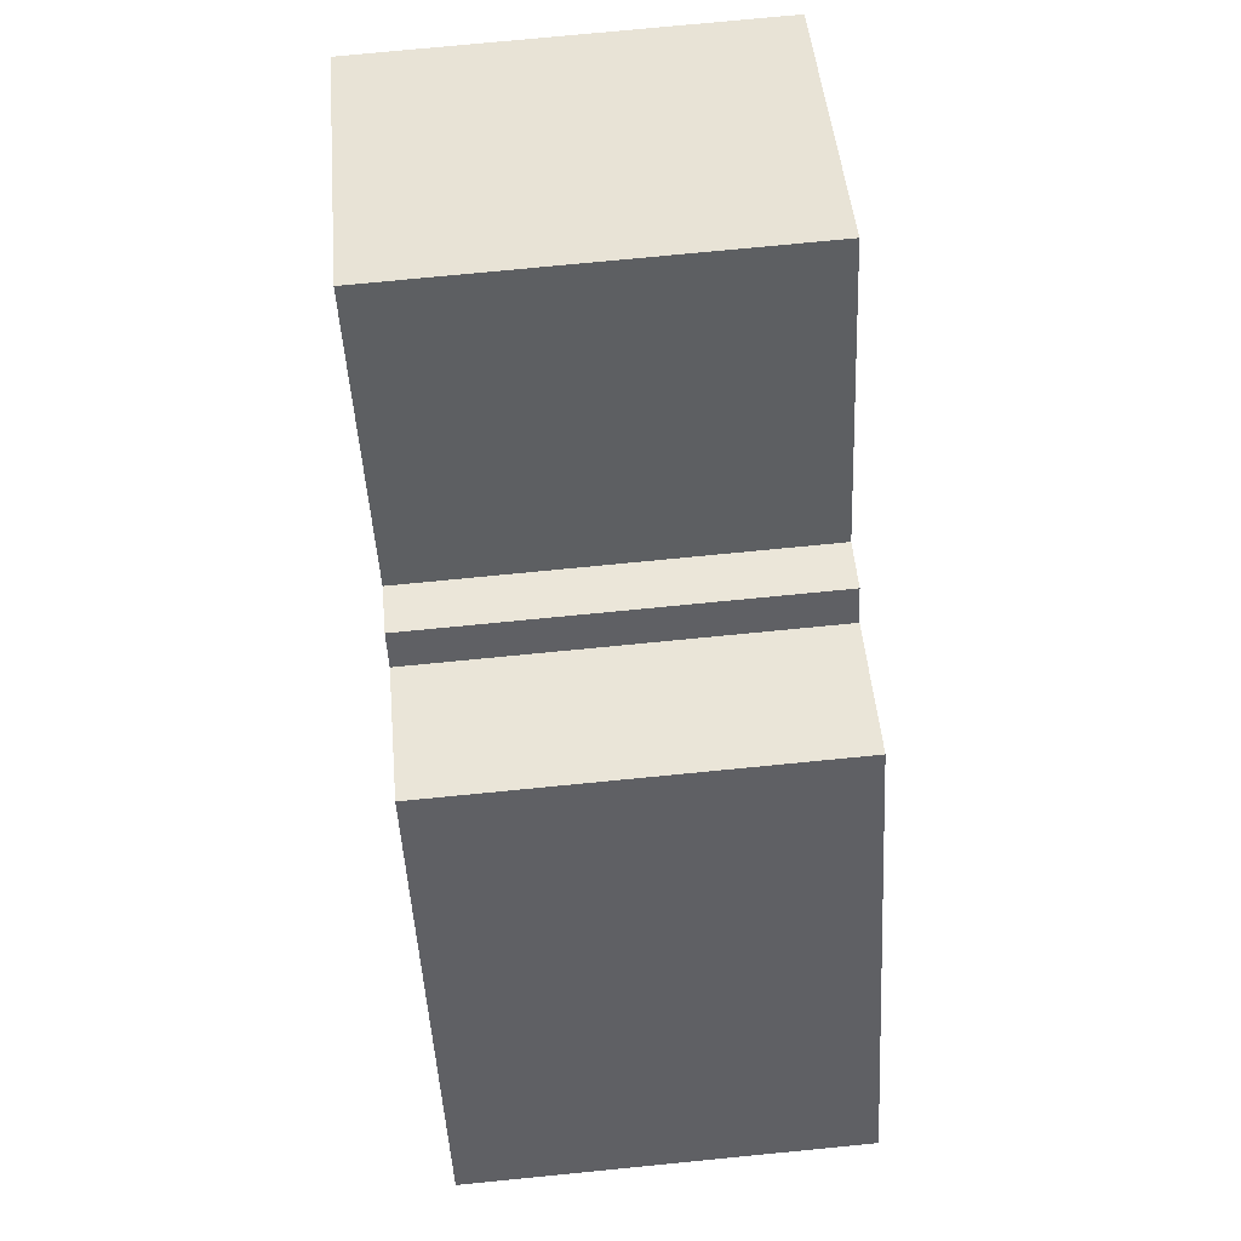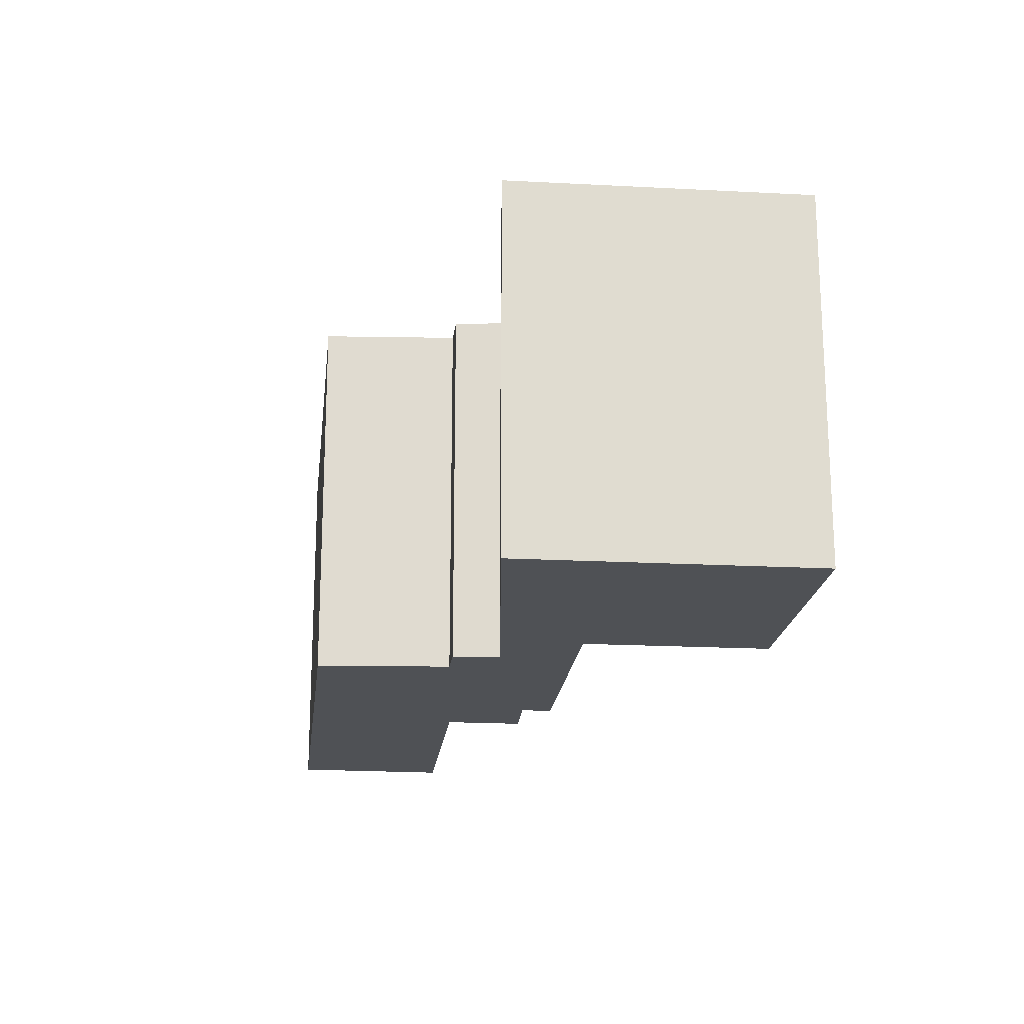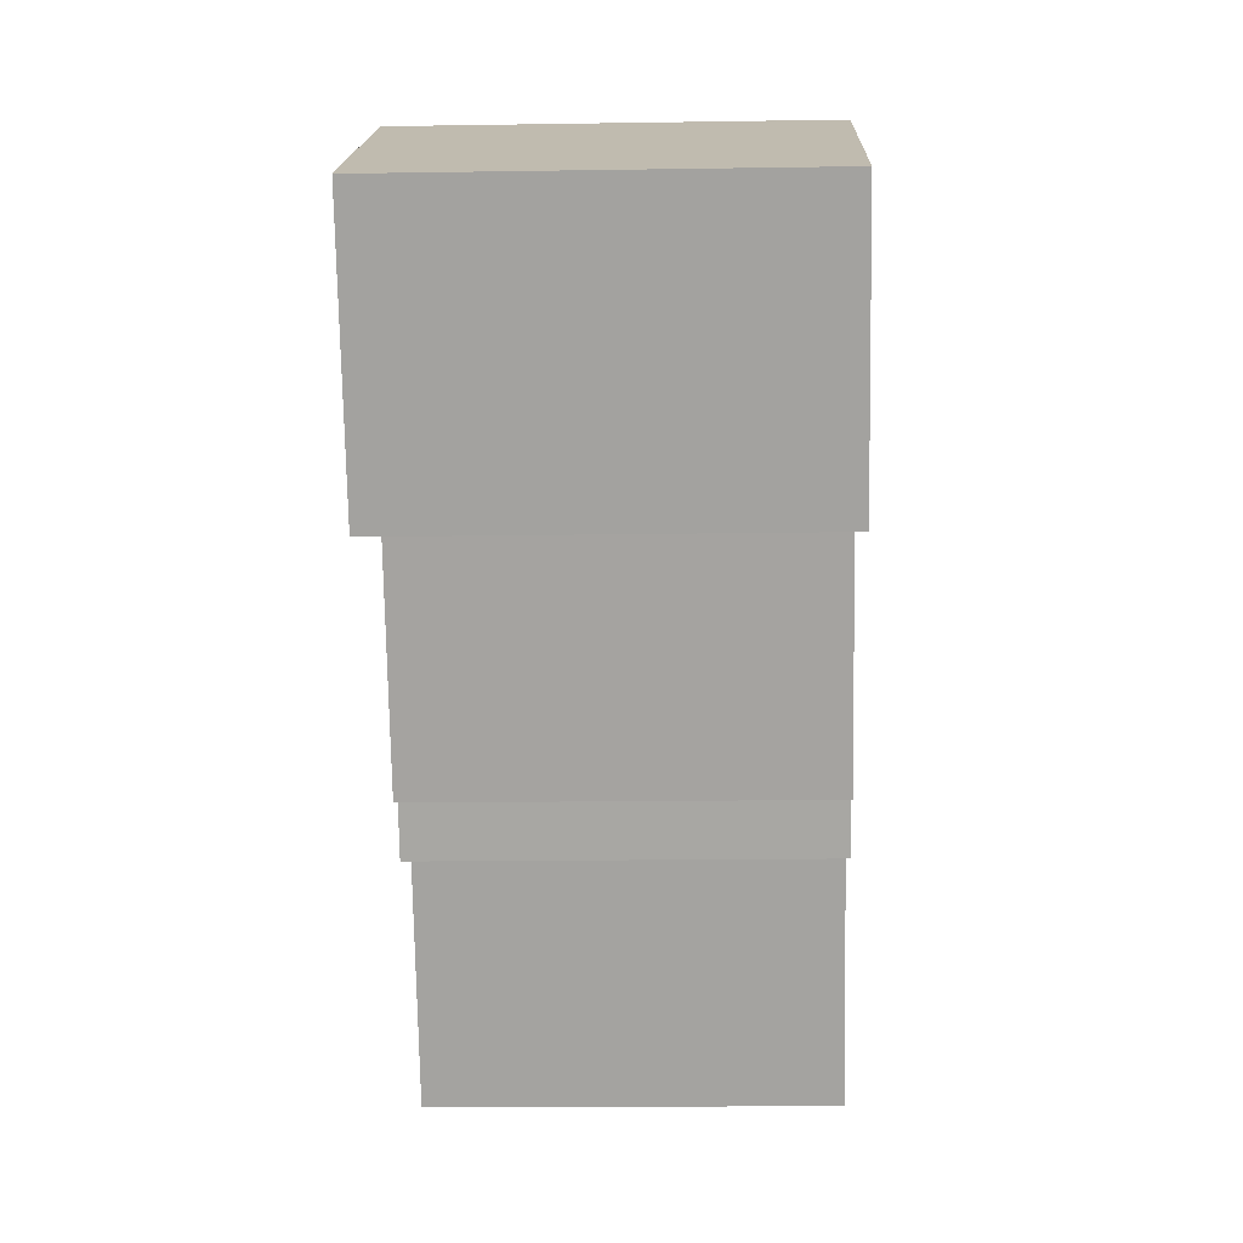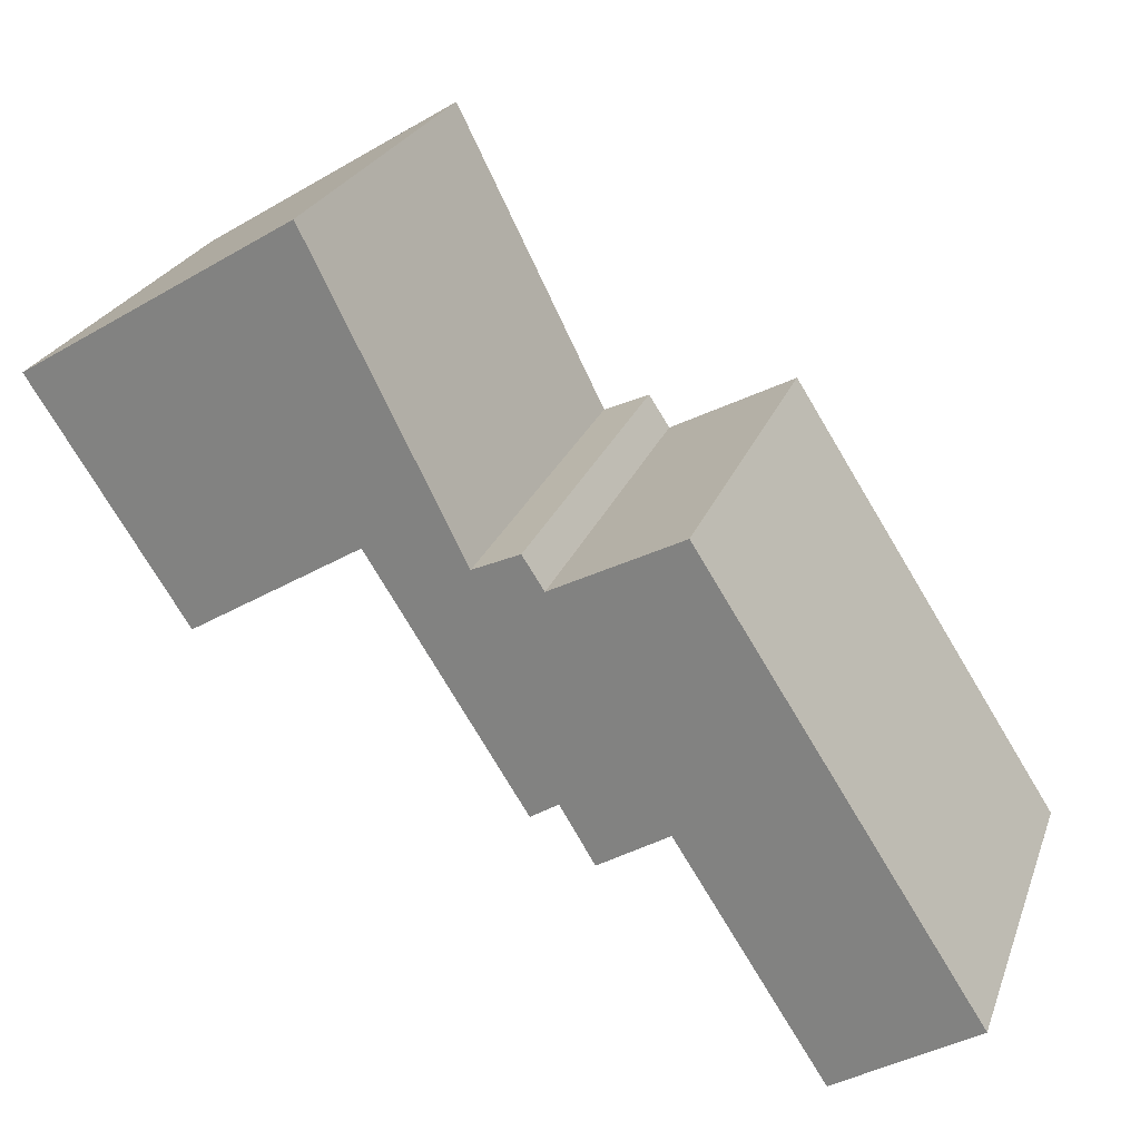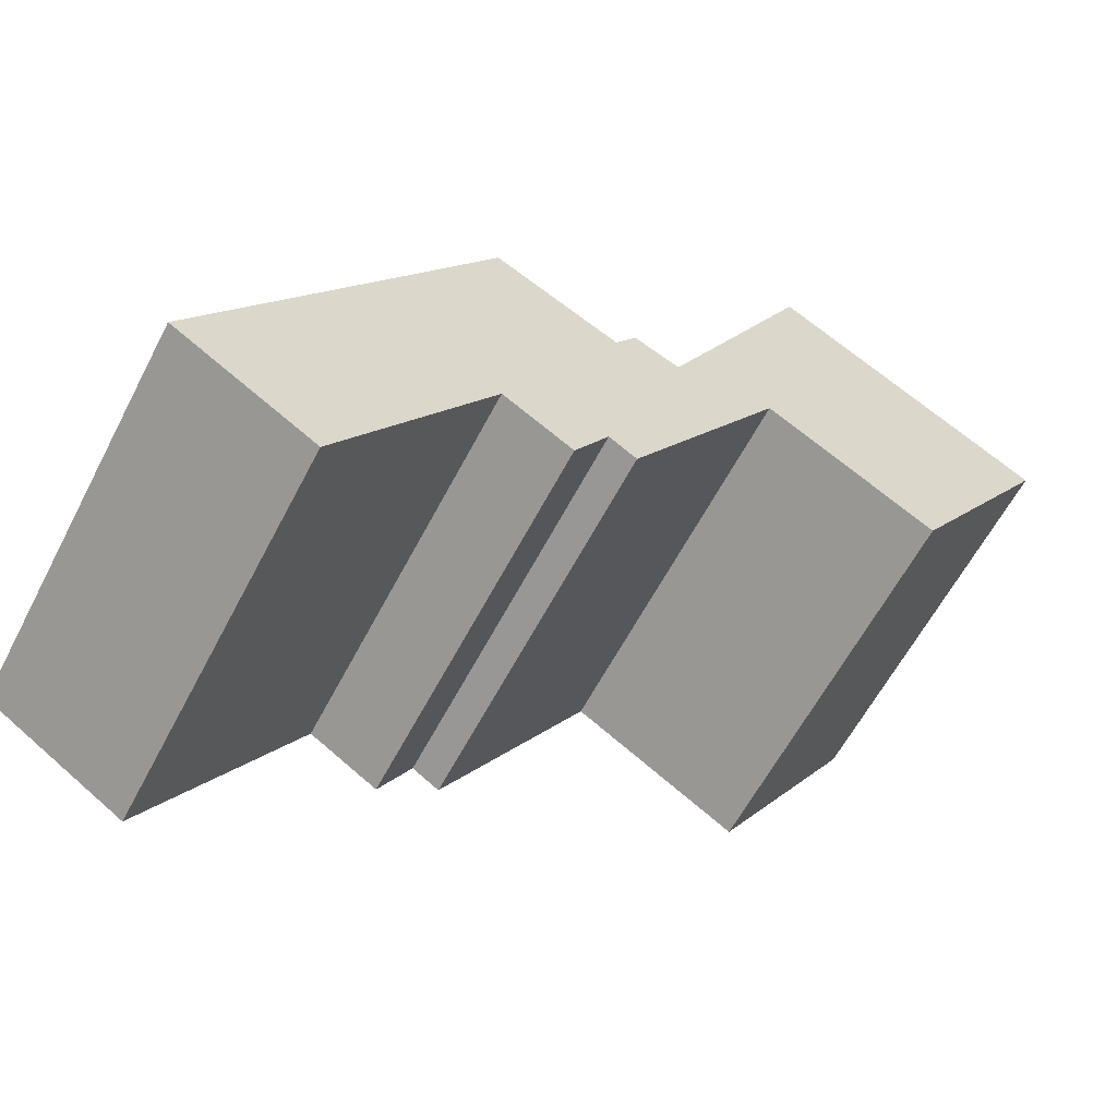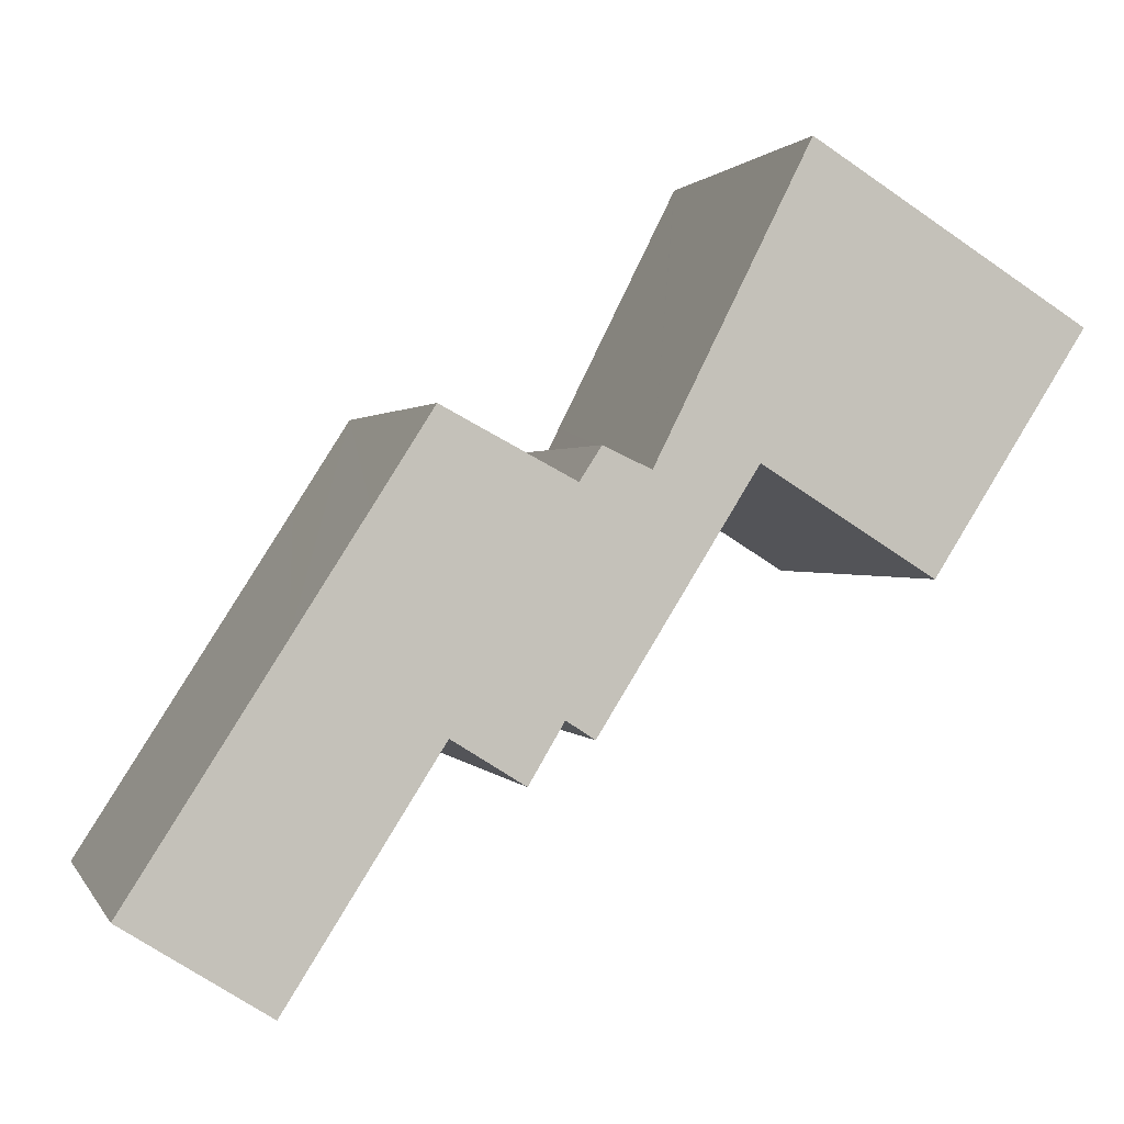
<metadata>
{"format":"obj","ext":"obj","renderer":"f3d","projection":"perspective","resolution":1024,"background":"white","views":[{"elev":75.5,"azim":-95.6,"up":"+Z"},{"elev":-19.7,"azim":26.2,"up":"+Y"},{"elev":-15.5,"azim":91.9,"up":"+Z"},{"elev":25.2,"azim":-162.3,"up":"+Z"},{"elev":-60.4,"azim":-27.4,"up":"+Z"},{"elev":1.0,"azim":-15.8,"up":"+Z"}]}
</metadata>
<code>
v  6.309 16.59 9.858
v  0.069 16.59 -0.044
v  0 16.59 1.016e-15
v  5.272 16.59 -3.374
v  5.861 16.59 -3.751
v  12.14 16.59 6.127
v  9.311 16.59 14.55
v  11.74 16.59 18.36
v  12.17 16.59 6.177
v  12.31 16.59 6.087
v  15.13 16.59 4.329
v  11.81 16.59 18.32
v  16.57 16.59 6.747
v  17.09 16.59 15.52
v  17.73 16.59 5.989
v  22.11 16.59 12.96
v  17.14 16.59 15.6
v  17.98 16.59 16.89
v  18.17 16.59 16.8
v  18.8 16.59 16.5
v  19.93 16.59 15.99
v  20.99 16.59 18.11
v  24.13 16.59 16.16
v  25.98 16.59 28.04
v  24.18 16.59 16.25
v  24.27 16.59 16.2
v  31.3 16.59 11.84
v  26.24 16.59 28.56
v  26.27 16.59 28.61
v  26.32 16.59 28.57
v  30.4 16.59 26.05
v  35.61 16.59 22.82
v  37.57 16.59 21.6
v  11.74 -1.124e-15 18.36
v  17.09 -9.501e-16 15.52
v  11.81 -1.122e-15 18.32
v  17.98 -1.034e-15 16.89
v  18.17 -1.028e-15 16.8
v  18.8 -1.011e-15 16.5
v  19.93 -9.789e-16 15.99
v  26.27 -1.752e-15 28.61
v  35.61 -1.397e-15 22.82
v  37.57 -1.323e-15 21.6
v  26.32 -1.75e-15 28.57
v  30.4 -1.595e-15 26.05
v  17.14 -9.552e-16 15.6
v  26.24 -1.749e-15 28.56
v  20.99 -1.109e-15 18.11
v  25.98 -1.717e-15 28.04
v  0 0 0
v  6.309 -6.036e-16 9.858
v  9.311 -8.909e-16 14.55
v  31.3 -7.252e-16 11.84
v  24.18 -9.951e-16 16.25
v  17.73 -3.667e-16 5.989
v  22.11 -7.935e-16 12.96
v  24.13 -9.897e-16 16.16
v  16.57 -4.131e-16 6.747
v  15.13 -2.651e-16 4.329
v  12.17 -3.782e-16 6.177
v  5.861 2.297e-16 -3.751
v  12.14 -3.752e-16 6.127
v  24.27 -9.918e-16 16.2
v  12.31 -3.727e-16 6.087
v  5.272 2.066e-16 -3.374
v  0.069 2.694e-18 -0.044
g defaultobject
f 1 2 3
f 2 1 4
f 4 1 5
f 5 1 6
f 6 1 7
f 6 7 8
f 6 8 9
f 9 8 10
f 10 8 11
f 11 8 12
f 11 12 13
f 13 12 14
f 13 14 15
f 15 14 16
f 16 14 17
f 16 17 18
f 16 18 19
f 16 19 20
f 16 20 21
f 16 21 22
f 16 22 23
f 23 22 24
f 23 24 25
f 25 24 26
f 26 24 27
f 27 24 28
f 27 28 29
f 27 29 30
f 27 30 31
f 27 31 32
f 27 32 33
f 34 12 8
f 12 34 14
f 14 34 35
f 35 34 36
f 37 19 18
f 19 37 20
f 20 37 21
f 21 37 38
f 21 38 39
f 21 39 40
f 41 30 29
f 30 41 31
f 31 41 32
f 32 41 33
f 33 41 42
f 33 42 43
f 42 41 44
f 42 44 45
f 35 17 14
f 17 35 18
f 18 35 37
f 37 35 46
f 40 22 21
f 22 40 24
f 24 40 28
f 28 40 29
f 29 40 47
f 29 47 41
f 47 40 48
f 47 48 49
f 50 1 3
f 1 50 7
f 7 50 51
f 7 51 8
f 8 51 52
f 8 52 34
f 43 27 33
f 27 43 53
f 54 23 25
f 23 54 16
f 16 54 15
f 15 54 55
f 55 54 56
f 56 54 57
f 58 11 13
f 11 58 59
f 60 6 9
f 6 60 5
f 5 60 61
f 61 60 62
f 53 26 27
f 26 53 25
f 25 53 54
f 54 53 63
f 55 13 15
f 13 55 58
f 59 10 11
f 10 59 9
f 9 59 60
f 60 59 64
f 61 4 5
f 4 61 2
f 2 61 3
f 3 61 50
f 50 61 65
f 50 65 66
f 66 51 50
f 51 66 65
f 51 65 61
f 51 61 62
f 51 62 52
f 52 62 60
f 52 60 64
f 52 64 59
f 52 59 58
f 52 58 34
f 34 58 55
f 34 55 35
f 35 55 56
f 34 35 36
f 35 56 46
f 46 56 37
f 37 56 38
f 38 56 39
f 39 56 40
f 40 56 48
f 48 56 57
f 48 57 49
f 49 57 54
f 49 54 63
f 49 63 53
f 49 53 43
f 49 43 47
f 47 43 42
f 47 42 41
f 41 42 44
f 44 42 45

</code>
